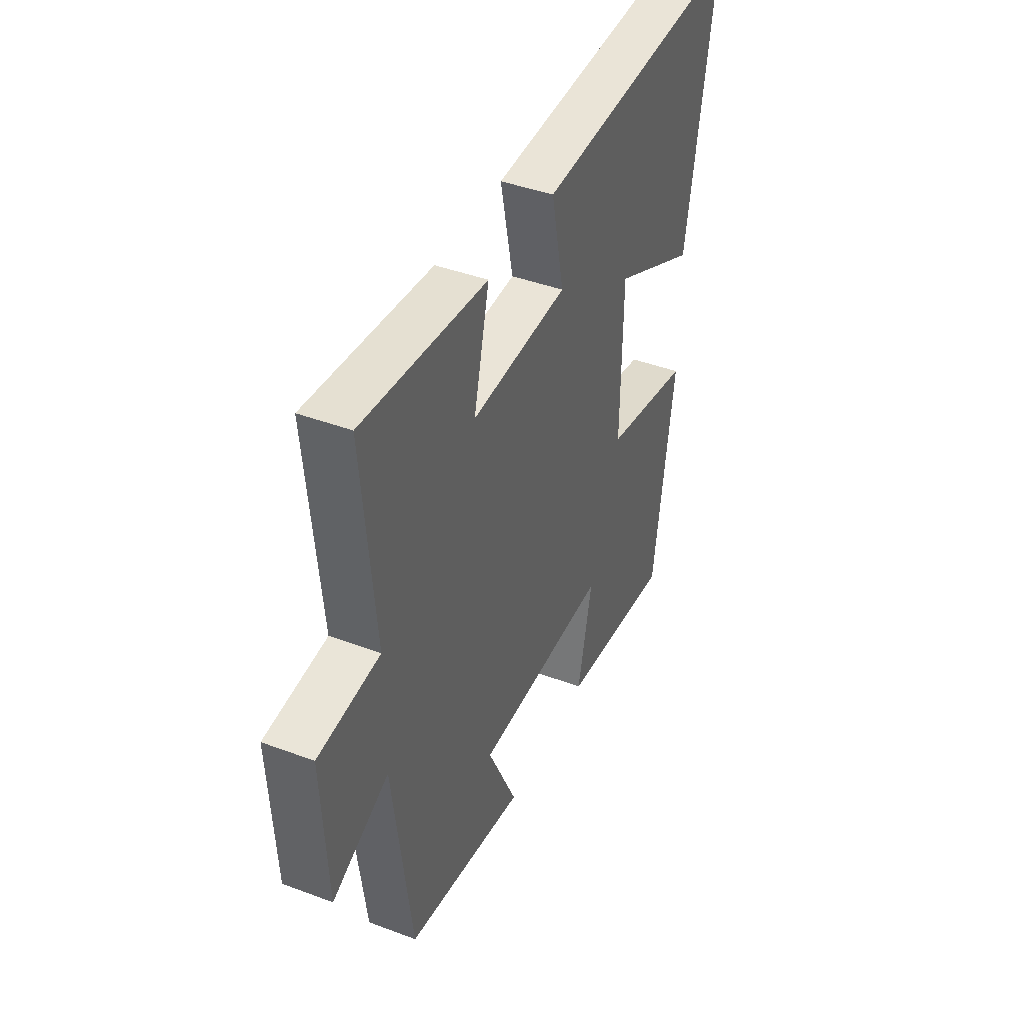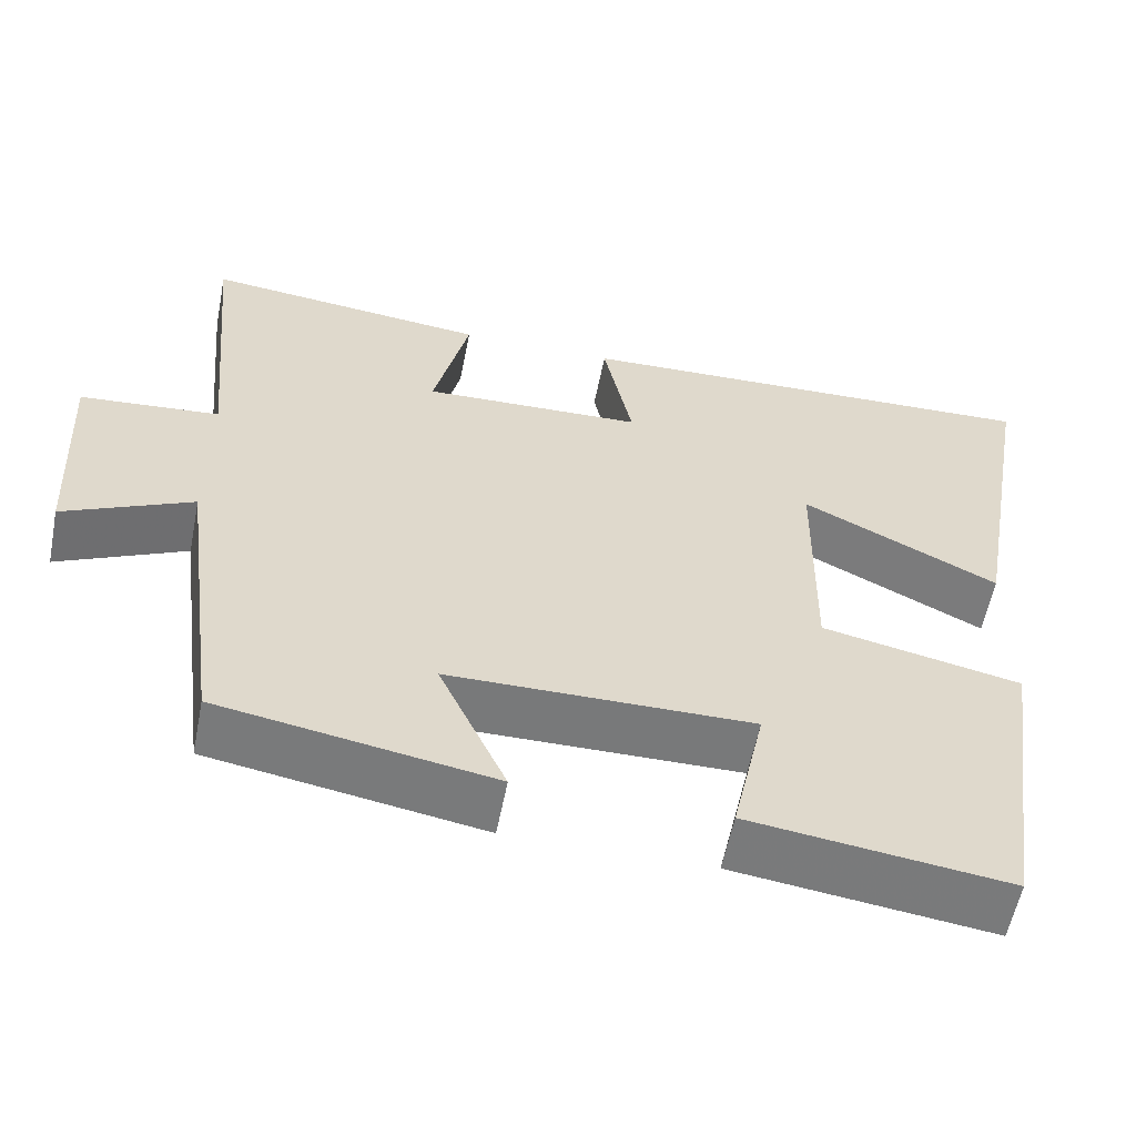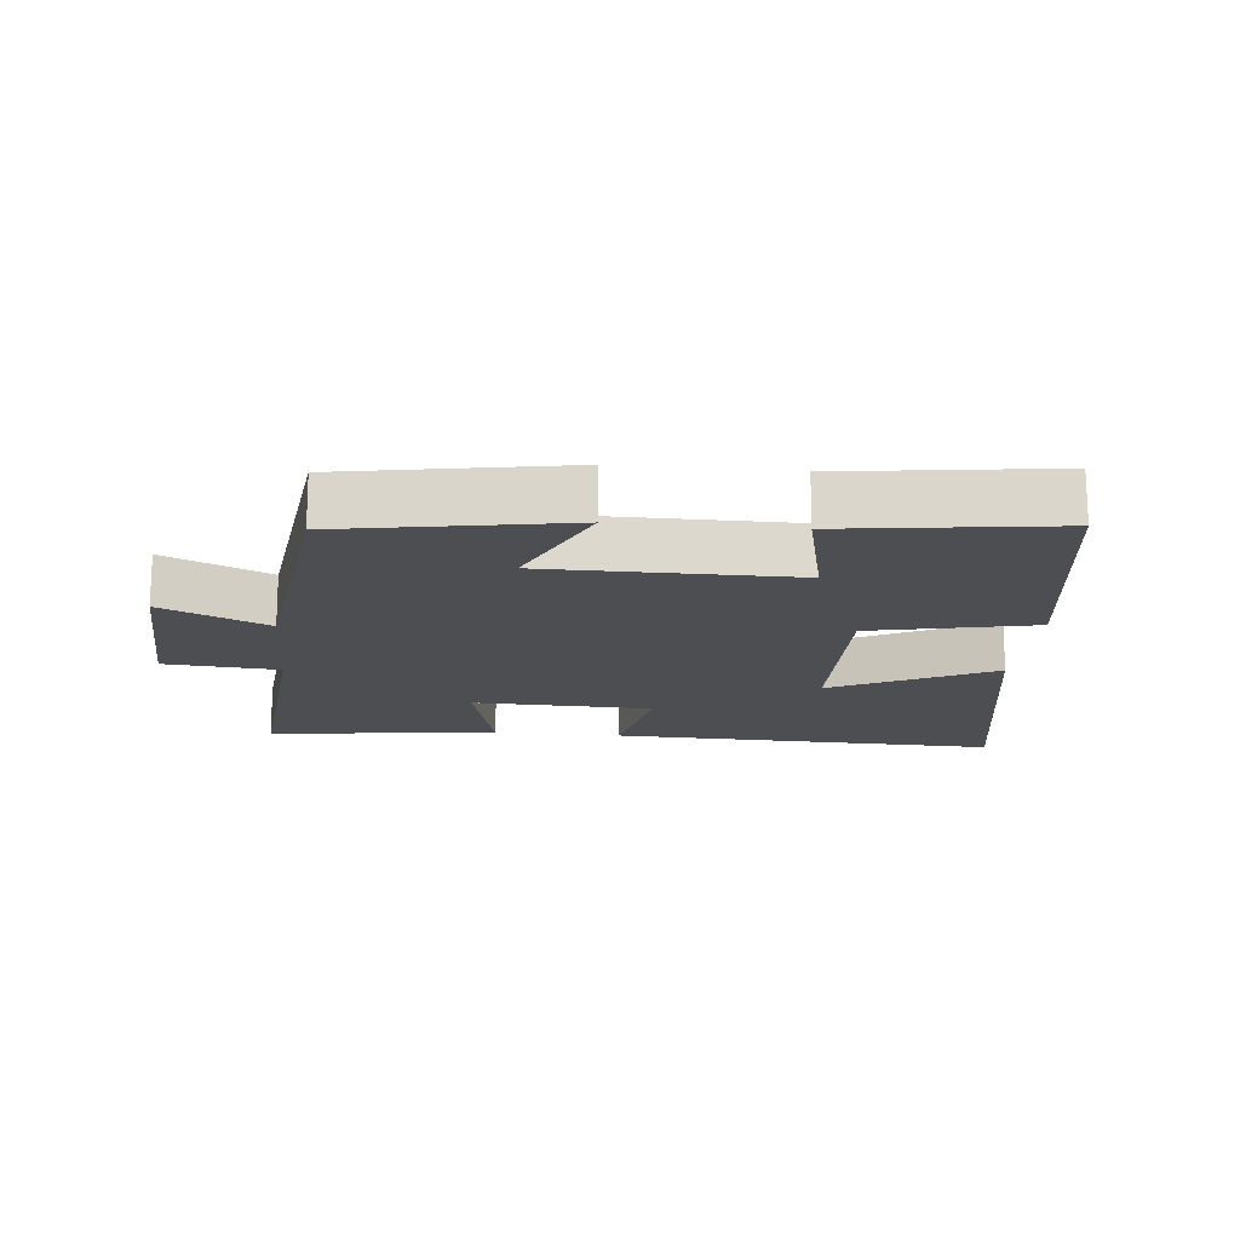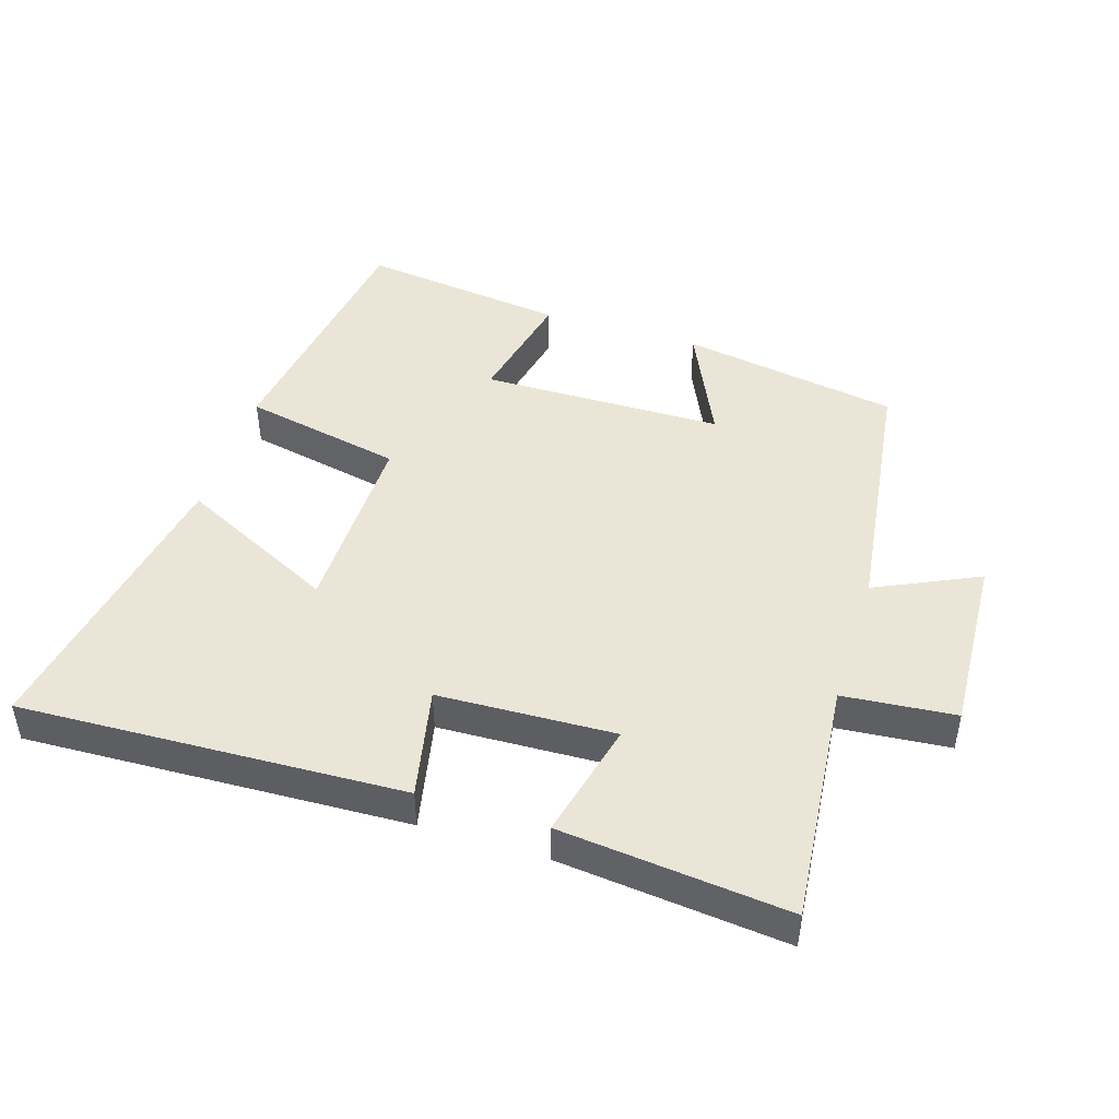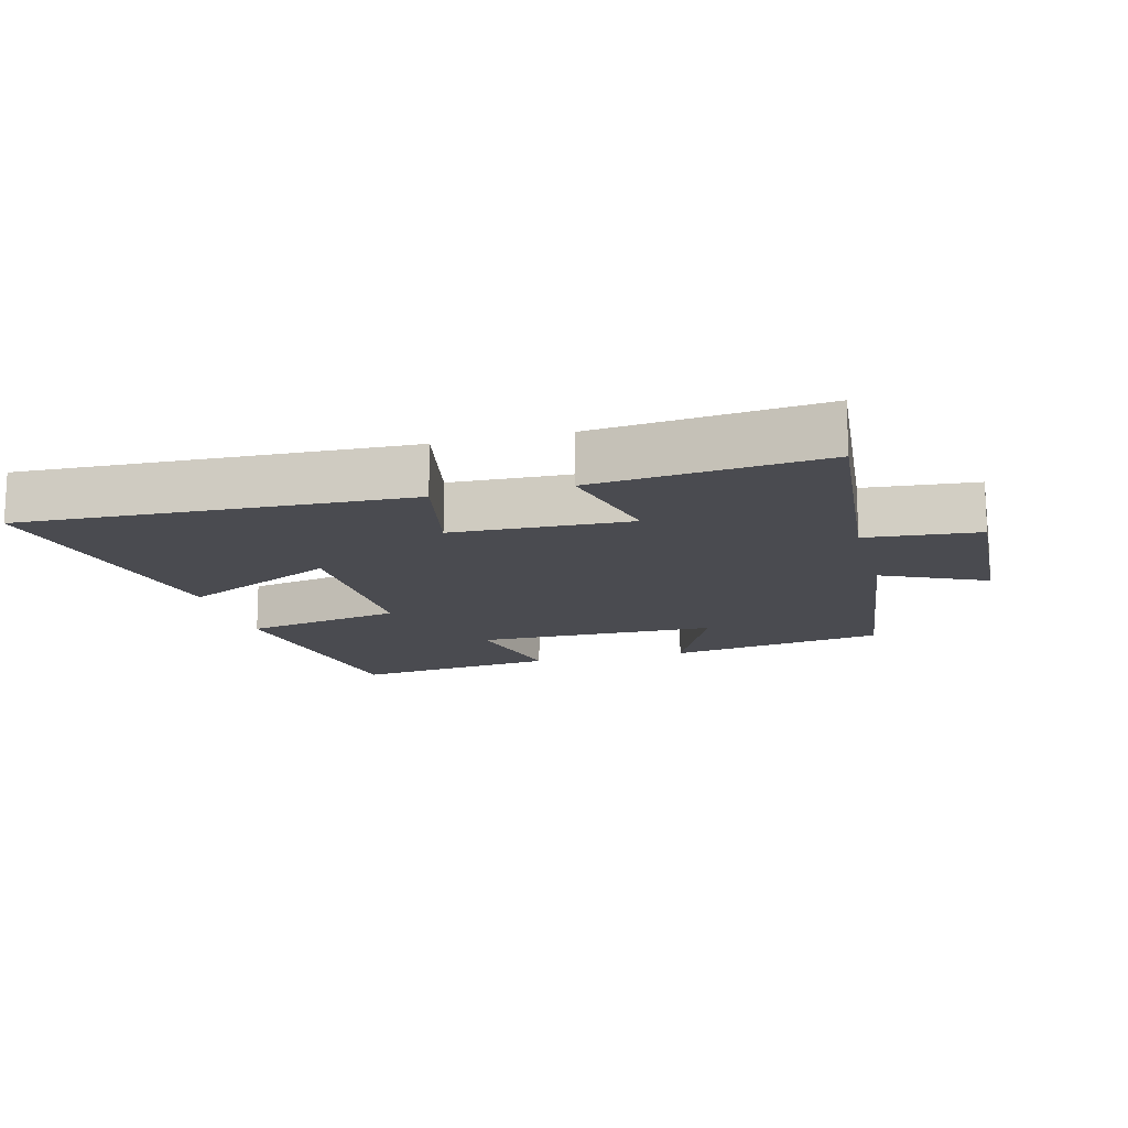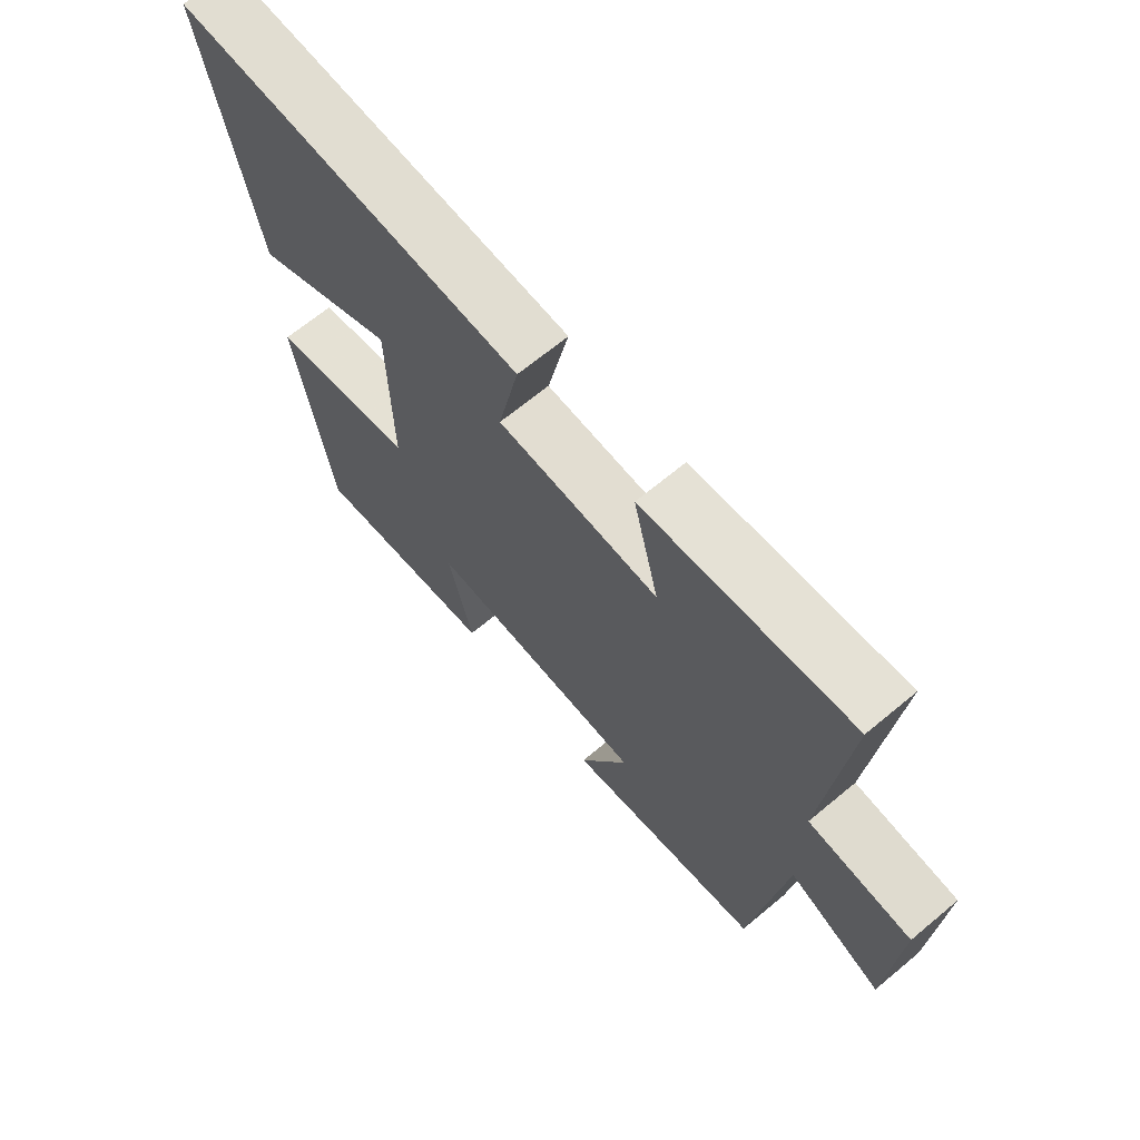
<metadata>
{"format":"obj","ext":"obj","renderer":"f3d","projection":"perspective","resolution":1024,"background":"white","views":[{"elev":42.4,"azim":114.1,"up":"+Z"},{"elev":-57.7,"azim":168.8,"up":"+Z"},{"elev":-16.7,"azim":174.7,"up":"+Y"},{"elev":45.9,"azim":17.4,"up":"+Y"},{"elev":-14.5,"azim":14.7,"up":"+Y"},{"elev":67.3,"azim":50.2,"up":"+Z"}]}
</metadata>
<code>
v 0.535 0.07 0.536
v 0.5 0.07 0.165
v 0.67 0.07 0.15
v 0.656 0.07 -0.122
v 0.5 0.07 -0.049
v 0.448 0.07 -0.444
v 0.117 0.07 -0.5
v 0.199 0.07 -0.323
v -0.169 0.07 -0.319
v -0.129 0.07 -0.5
v -0.442 0.07 -0.54
v -0.5 0.07 -0.147
v -0.258 0.07 -0.097
v -0.262 0.07 0.193
v -0.5 0.07 0.075
v -0.579 0.07 0.523
v 0.001 0.07 0.5
v -0.034 0.07 0.331
v 0.234 0.07 0.321
v 0.191 0.07 0.5
v 0.535 0 0.536
v 0.5 0 0.165
v 0.67 0 0.15
v 0.656 0 -0.122
v 0.5 0 -0.049
v 0.448 0 -0.444
v 0.117 0 -0.5
v 0.199 0 -0.323
v -0.169 0 -0.319
v -0.129 0 -0.5
v -0.442 0 -0.54
v -0.5 0 -0.147
v -0.258 0 -0.097
v -0.262 0 0.193
v -0.5 0 0.075
v -0.579 0 0.523
v 0.001 0 0.5
v -0.034 0 0.331
v 0.234 0 0.321
v 0.191 0 0.5
f 19 20 1 2
f 18 19 2
f 16 17 18
f 15 16 18
f 14 15 18
f 13 14 18 2
f 11 12 13
f 10 11 13
f 9 10 13
f 13 2 3
f 9 13 3
f 8 9 3
f 5 6 7 8
f 5 8 3
f 3 4 5
f 22 21 40 39
f 22 39 38
f 38 37 36
f 38 36 35
f 38 35 34
f 22 38 34 33
f 33 32 31
f 33 31 30
f 33 30 29
f 23 22 33
f 23 33 29
f 23 29 28
f 28 27 26 25
f 23 28 25
f 25 24 23
f 1 21 22 2
f 2 22 23 3
f 3 23 24 4
f 4 24 25 5
f 5 25 26 6
f 6 26 27 7
f 7 27 28 8
f 8 28 29 9
f 9 29 30 10
f 10 30 31 11
f 11 31 32 12
f 12 32 33 13
f 13 33 34 14
f 14 34 35 15
f 15 35 36 16
f 16 36 37 17
f 17 37 38 18
f 18 38 39 19
f 19 39 40 20
f 20 40 21 1

</code>
